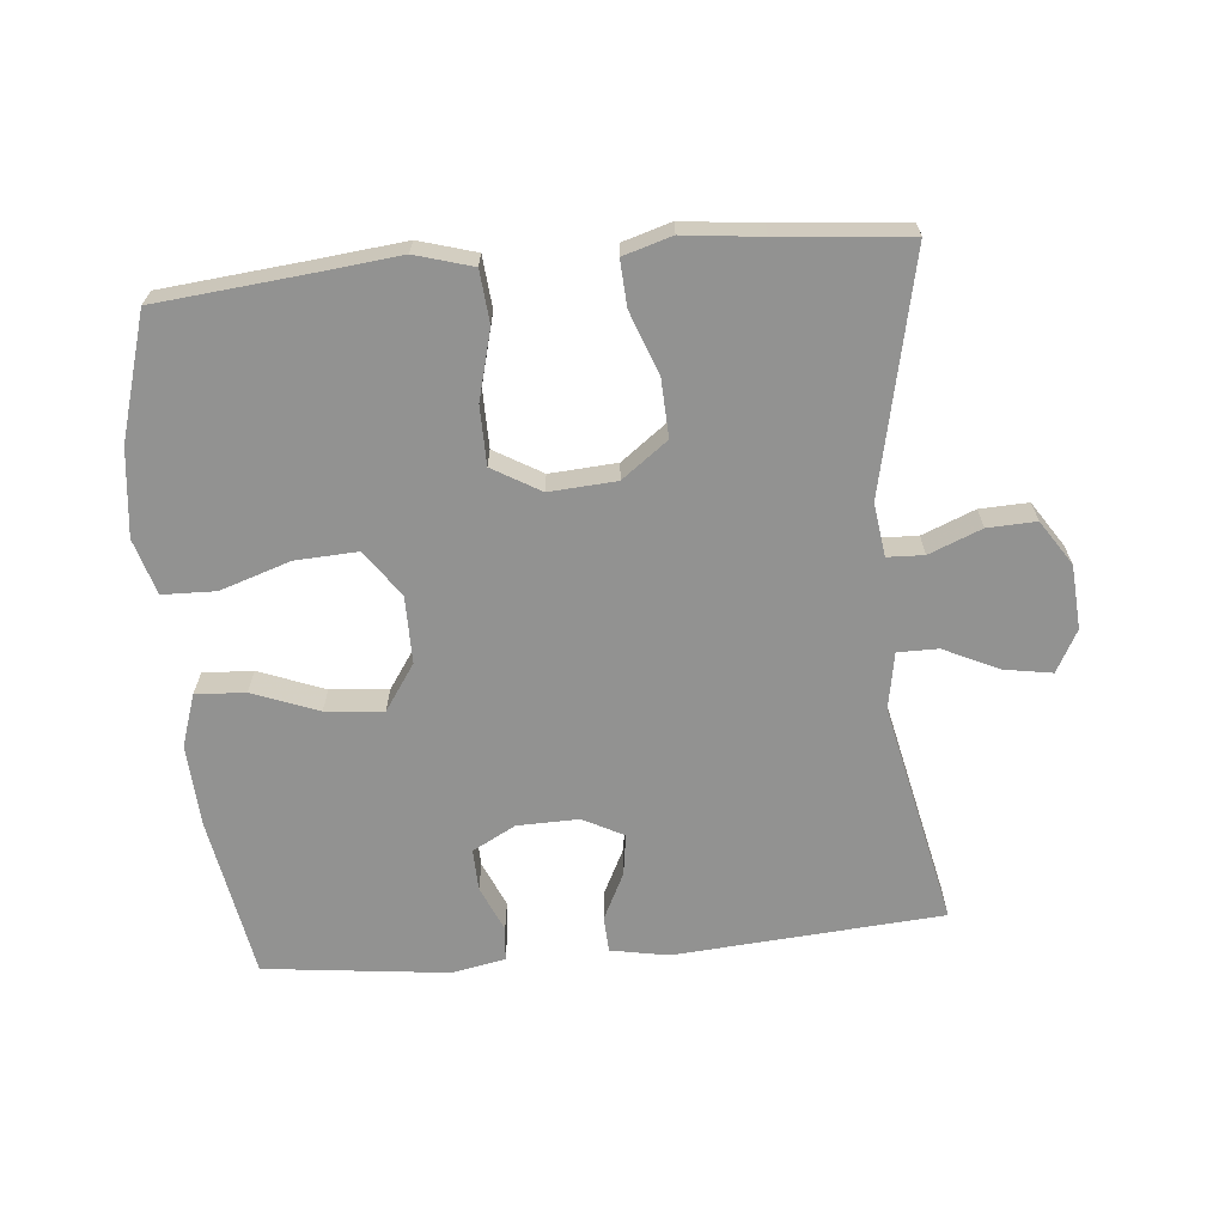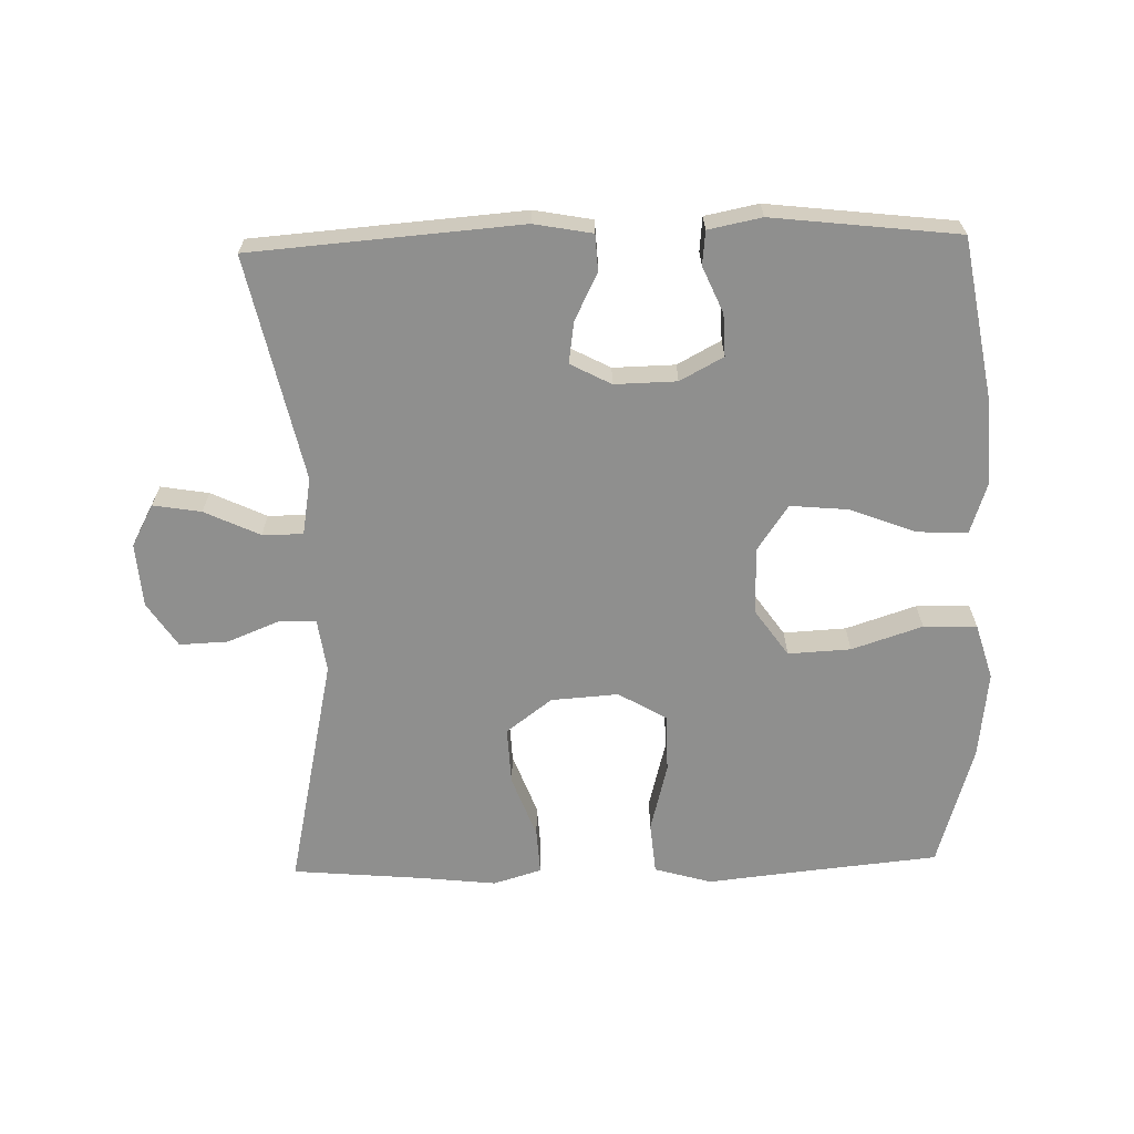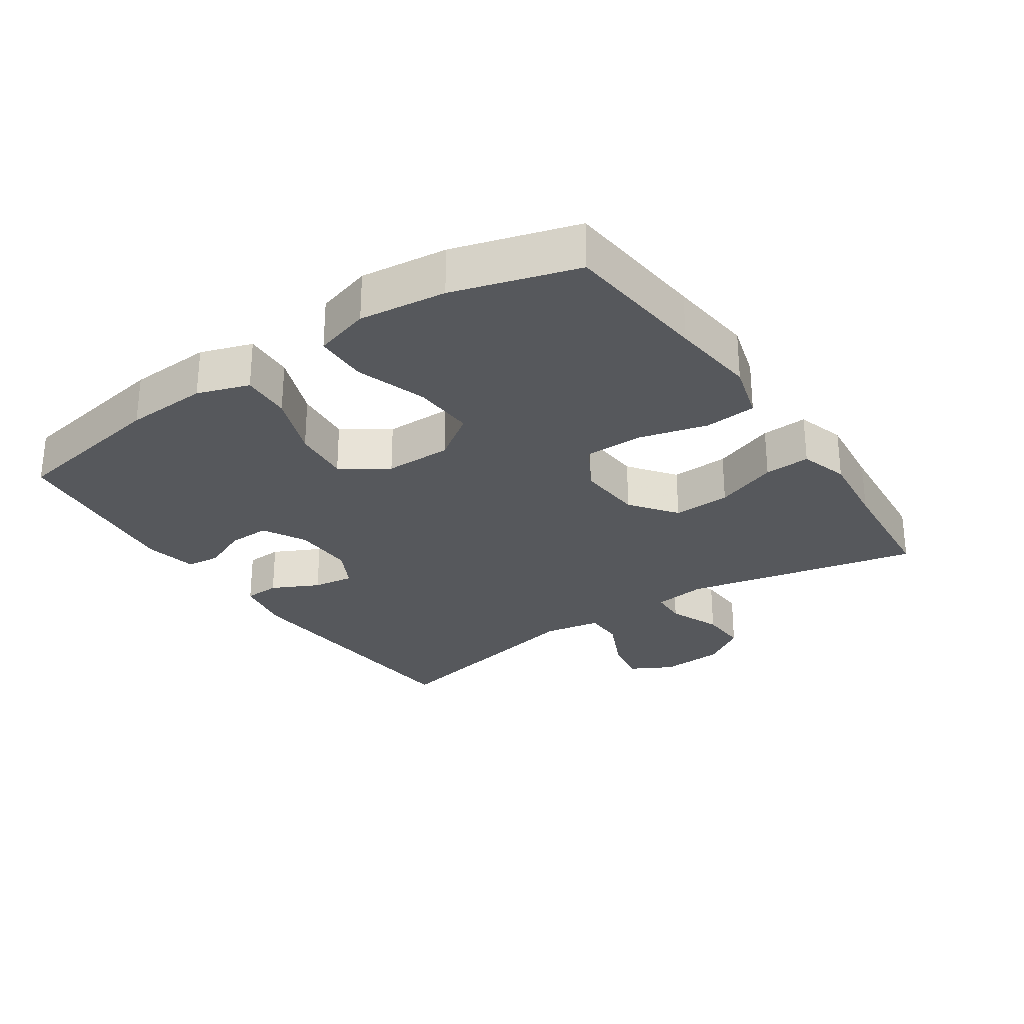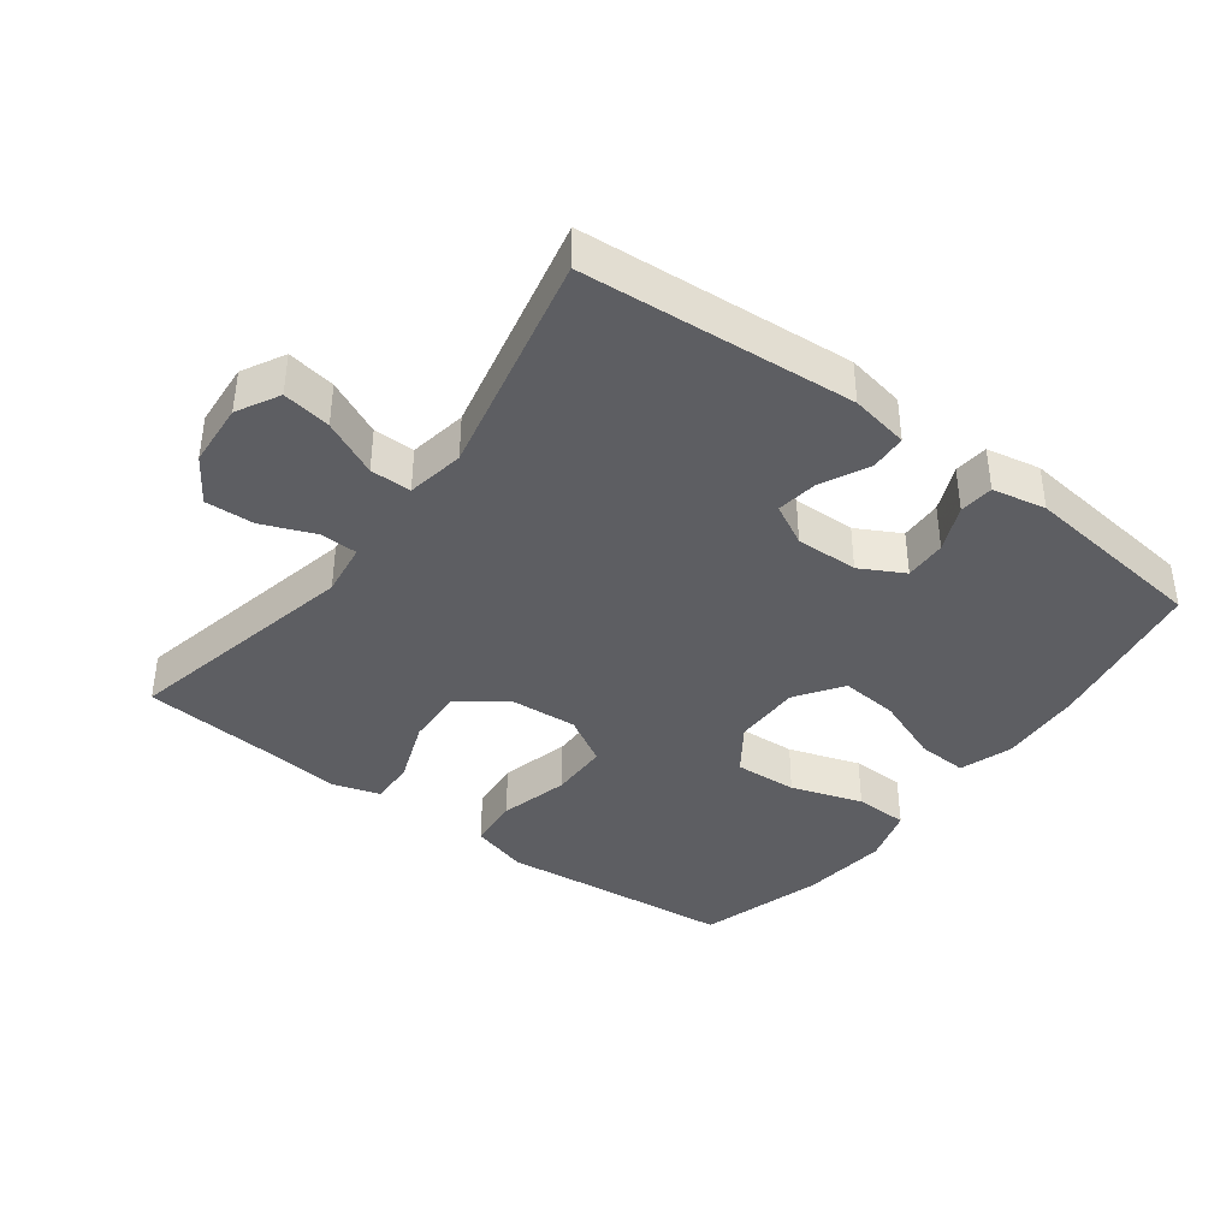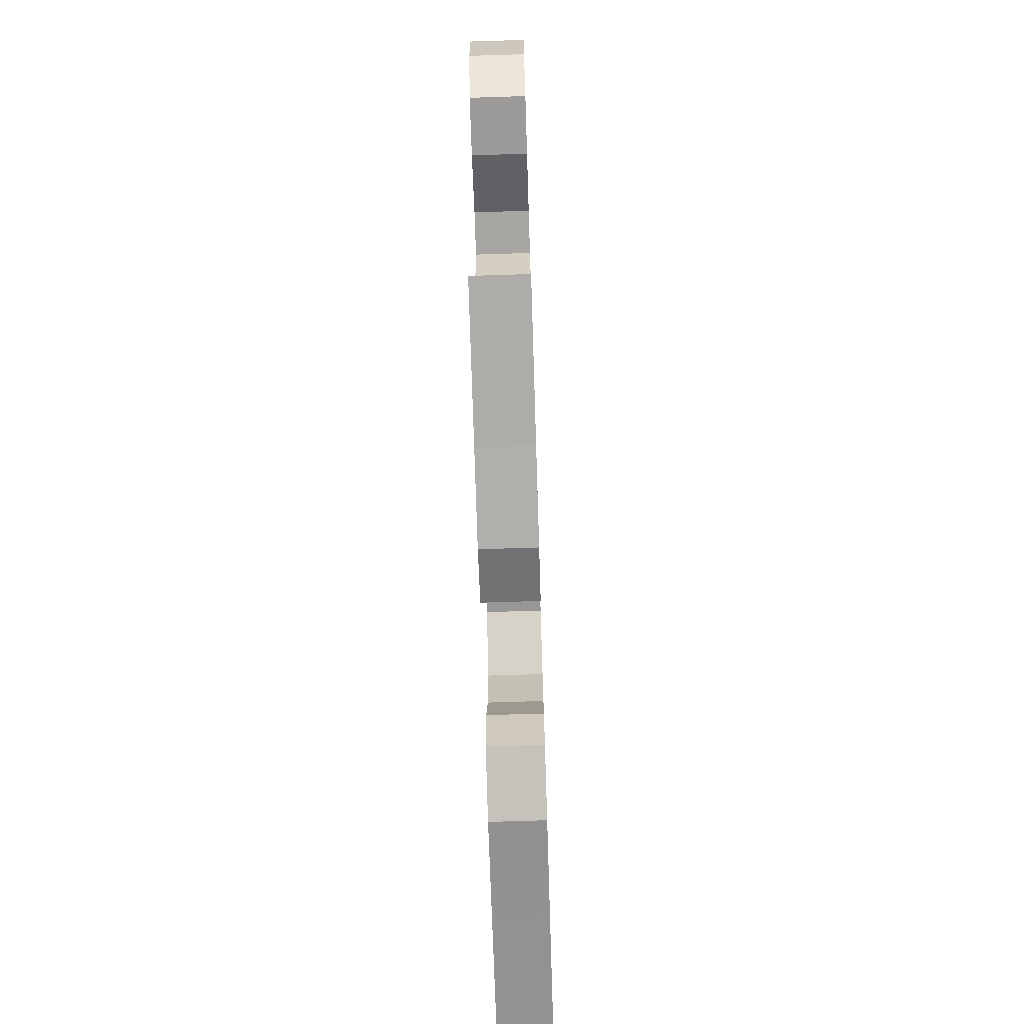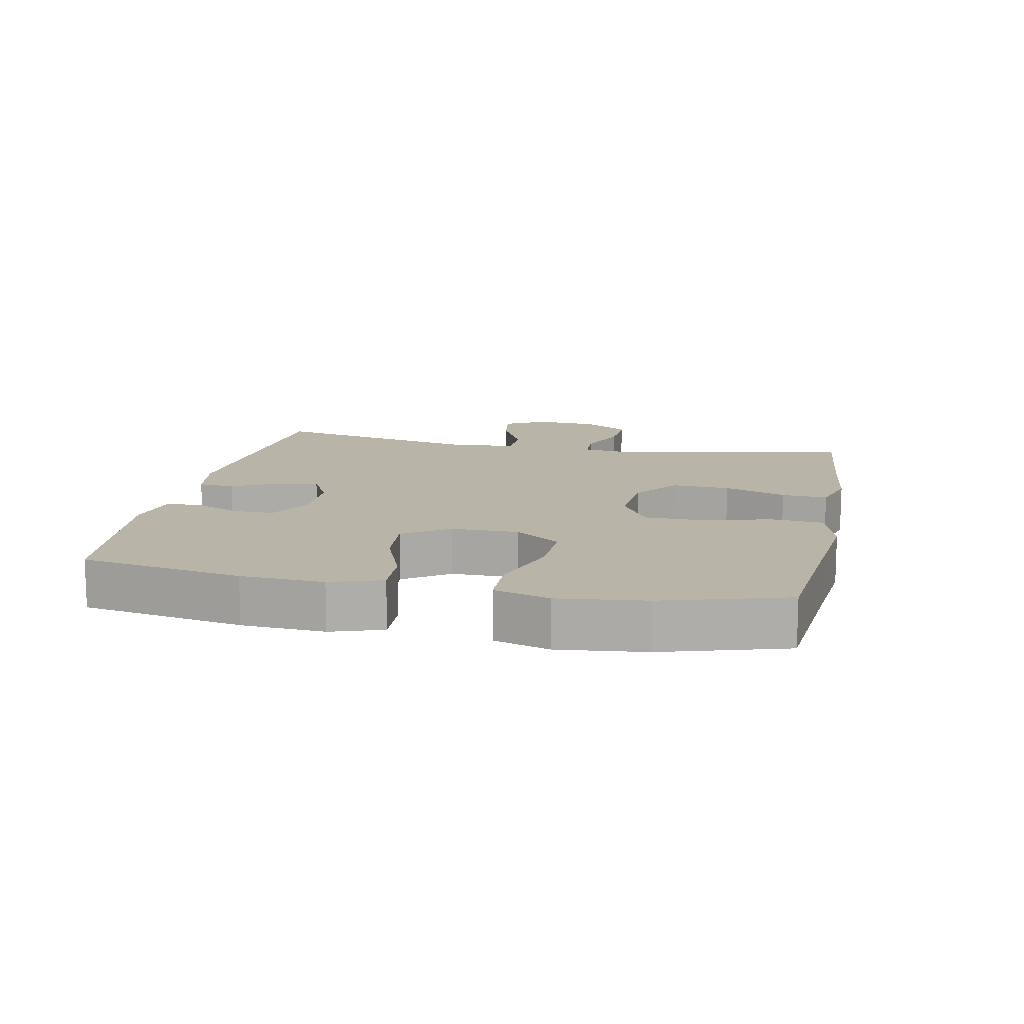
<metadata>
{"format":"obj","ext":"obj","renderer":"f3d","projection":"perspective","resolution":1024,"background":"white","views":[{"elev":-66.2,"azim":-174.8,"up":"+Y"},{"elev":-65.2,"azim":1.5,"up":"+Y"},{"elev":-27.9,"azim":124.2,"up":"+Y"},{"elev":-39.4,"azim":-36.8,"up":"+Y"},{"elev":-72.0,"azim":-88.2,"up":"+Z"},{"elev":13.0,"azim":101.5,"up":"+Y"}]}
</metadata>
<code>
v 0.5 0.07 0.5
v 0.543 0.07 0.256
v 0.55 0.07 0.131
v 0.524 0.07 0.053
v 0.449 0.07 0.057
v 0.35 0.07 0.095
v 0.263 0.07 0.103
v 0.216 0.07 0.034
v 0.216 0.07 -0.067
v 0.265 0.07 -0.137
v 0.359 0.07 -0.132
v 0.465 0.07 -0.097
v 0.545 0.07 -0.099
v 0.57 0.07 -0.183
v 0.555 0.07 -0.314
v 0.5 0.07 -0.5
v 0.28 0.07 -0.522
v 0.15 0.07 -0.536
v 0.064 0.07 -0.511
v 0.057 0.07 -0.433
v 0.084 0.07 -0.329
v 0.083 0.07 -0.241
v 0.011 0.07 -0.199
v -0.09 0.07 -0.206
v -0.159 0.07 -0.258
v -0.155 0.07 -0.345
v -0.12 0.07 -0.439
v -0.116 0.07 -0.508
v -0.189 0.07 -0.53
v -0.306 0.07 -0.517
v -0.5 0.07 -0.5
v -0.423 0.07 -0.145
v -0.434 0.07 -0.065
v -0.489 0.07 -0.063
v -0.568 0.07 -0.095
v -0.641 0.07 -0.098
v -0.685 0.07 -0.031
v -0.692 0.07 0.065
v -0.658 0.07 0.128
v -0.586 0.07 0.116
v -0.503 0.07 0.077
v -0.442 0.07 0.077
v -0.427 0.07 0.163
v -0.5 0.07 0.5
v -0.096 0.07 0.531
v -0.009 0.07 0.515
v -0.006 0.07 0.461
v -0.041 0.07 0.39
v -0.05 0.07 0.328
v 0.011 0.07 0.296
v 0.104 0.07 0.298
v 0.169 0.07 0.333
v 0.167 0.07 0.396
v 0.137 0.07 0.465
v 0.142 0.07 0.516
v 0.222 0.07 0.532
v 0.5 0 0.5
v 0.543 0 0.256
v 0.55 0 0.131
v 0.524 0 0.053
v 0.449 0 0.057
v 0.35 0 0.095
v 0.263 0 0.103
v 0.216 0 0.034
v 0.216 0 -0.067
v 0.265 0 -0.137
v 0.359 0 -0.132
v 0.465 0 -0.097
v 0.545 0 -0.099
v 0.57 0 -0.183
v 0.555 0 -0.314
v 0.5 0 -0.5
v 0.28 0 -0.522
v 0.15 0 -0.536
v 0.064 0 -0.511
v 0.057 0 -0.433
v 0.084 0 -0.329
v 0.083 0 -0.241
v 0.011 0 -0.199
v -0.09 0 -0.206
v -0.159 0 -0.258
v -0.155 0 -0.345
v -0.12 0 -0.439
v -0.116 0 -0.508
v -0.189 0 -0.53
v -0.306 0 -0.517
v -0.5 0 -0.5
v -0.423 0 -0.145
v -0.434 0 -0.065
v -0.489 0 -0.063
v -0.568 0 -0.095
v -0.641 0 -0.098
v -0.685 0 -0.031
v -0.692 0 0.065
v -0.658 0 0.128
v -0.586 0 0.116
v -0.503 0 0.077
v -0.442 0 0.077
v -0.427 0 0.163
v -0.5 0 0.5
v -0.096 0 0.531
v -0.009 0 0.515
v -0.006 0 0.461
v -0.041 0 0.39
v -0.05 0 0.328
v 0.011 0 0.296
v 0.104 0 0.298
v 0.169 0 0.333
v 0.167 0 0.396
v 0.137 0 0.465
v 0.142 0 0.516
v 0.222 0 0.532
f 4 5 6
f 3 4 6
f 2 3 6
f 1 2 6
f 56 1 6
f 55 56 6
f 54 55 6
f 53 54 6
f 52 53 6 7
f 51 52 7 8
f 50 51 8 9
f 49 50 9
f 46 47 48
f 45 46 48
f 44 45 48
f 43 44 48
f 42 43 48 49
f 39 40 41
f 38 39 41
f 37 38 41
f 36 37 41
f 35 36 41
f 34 35 41
f 33 34 41 42
f 42 49 9
f 33 42 9
f 32 33 9
f 28 29 30
f 27 28 30
f 26 27 30
f 30 31 32
f 26 30 32
f 25 26 32
f 19 20 21
f 18 19 21
f 17 18 21
f 17 21 22
f 16 17 22
f 15 16 22
f 14 15 22
f 13 14 22
f 12 13 22
f 11 12 22
f 10 11 22 23
f 10 23 24
f 9 10 24
f 32 9 24
f 24 25 32
f 62 61 60
f 62 60 59
f 62 59 58
f 62 58 57
f 62 57 112
f 62 112 111
f 62 111 110
f 62 110 109
f 63 62 109 108
f 64 63 108 107
f 65 64 107 106
f 65 106 105
f 104 103 102
f 104 102 101
f 104 101 100
f 104 100 99
f 105 104 99 98
f 97 96 95
f 97 95 94
f 97 94 93
f 97 93 92
f 97 92 91
f 97 91 90
f 98 97 90 89
f 65 105 98
f 65 98 89
f 65 89 88
f 86 85 84
f 86 84 83
f 86 83 82
f 88 87 86
f 88 86 82
f 88 82 81
f 77 76 75
f 77 75 74
f 77 74 73
f 78 77 73
f 78 73 72
f 78 72 71
f 78 71 70
f 78 70 69
f 78 69 68
f 78 68 67
f 79 78 67 66
f 80 79 66
f 80 66 65
f 80 65 88
f 88 81 80
f 1 57 58 2
f 2 58 59 3
f 3 59 60 4
f 4 60 61 5
f 5 61 62 6
f 6 62 63 7
f 7 63 64 8
f 8 64 65 9
f 9 65 66 10
f 10 66 67 11
f 11 67 68 12
f 12 68 69 13
f 13 69 70 14
f 14 70 71 15
f 15 71 72 16
f 16 72 73 17
f 17 73 74 18
f 18 74 75 19
f 19 75 76 20
f 20 76 77 21
f 21 77 78 22
f 22 78 79 23
f 23 79 80 24
f 24 80 81 25
f 25 81 82 26
f 26 82 83 27
f 27 83 84 28
f 28 84 85 29
f 29 85 86 30
f 30 86 87 31
f 31 87 88 32
f 32 88 89 33
f 33 89 90 34
f 34 90 91 35
f 35 91 92 36
f 36 92 93 37
f 37 93 94 38
f 38 94 95 39
f 39 95 96 40
f 40 96 97 41
f 41 97 98 42
f 42 98 99 43
f 43 99 100 44
f 44 100 101 45
f 45 101 102 46
f 46 102 103 47
f 47 103 104 48
f 48 104 105 49
f 49 105 106 50
f 50 106 107 51
f 51 107 108 52
f 52 108 109 53
f 53 109 110 54
f 54 110 111 55
f 55 111 112 56
f 56 112 57 1

</code>
